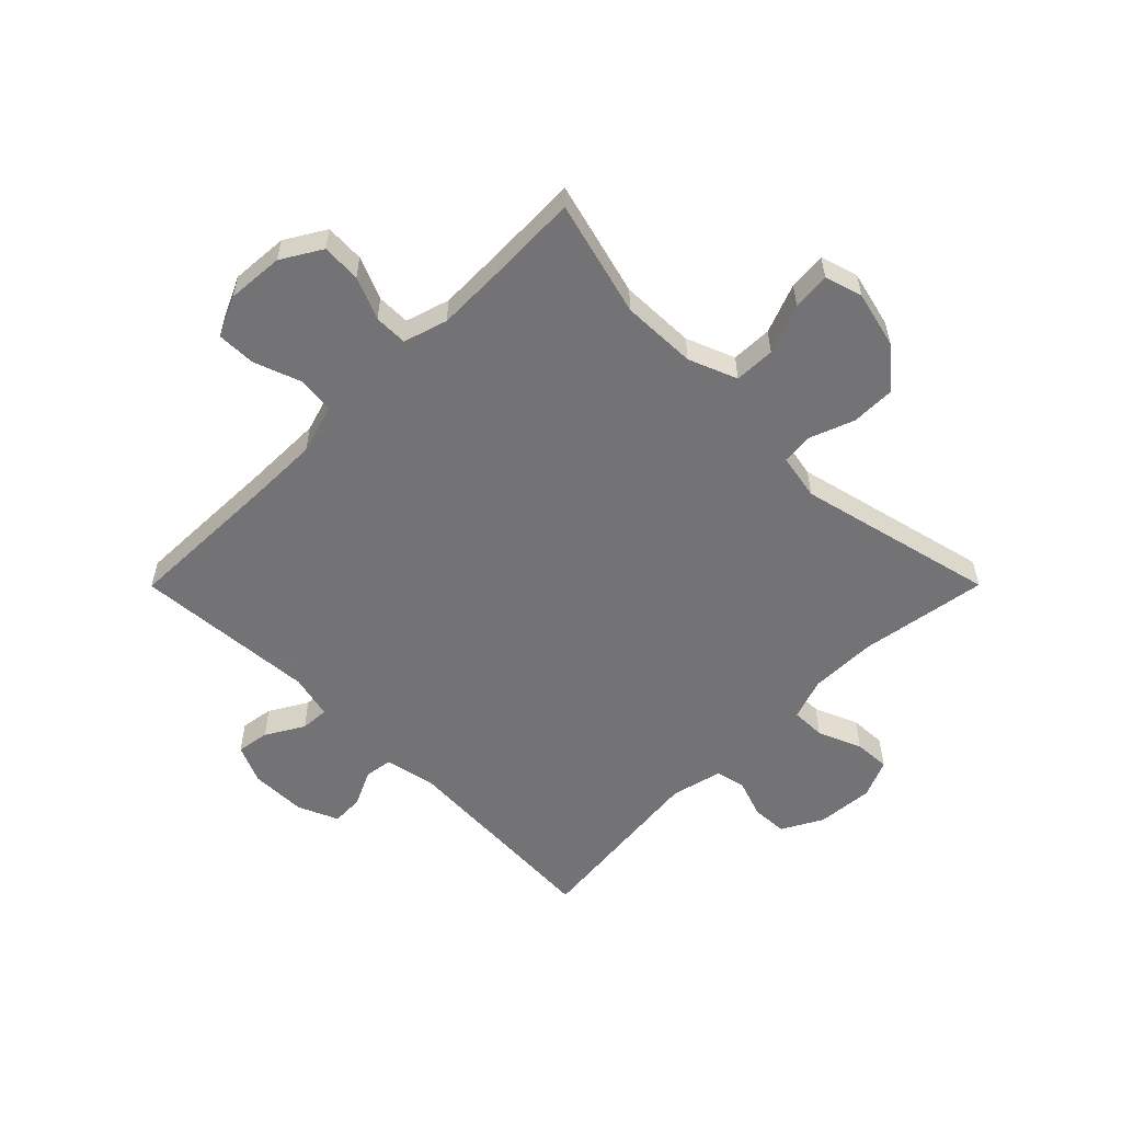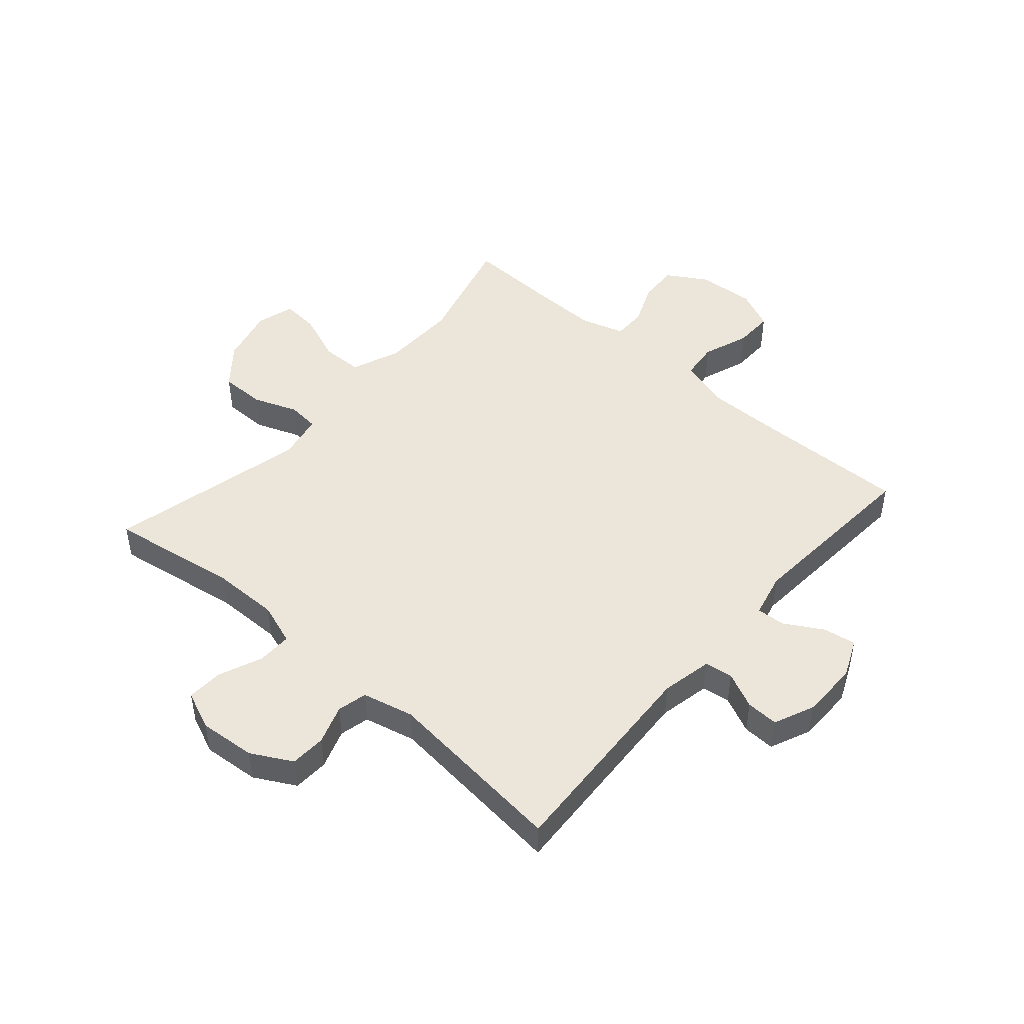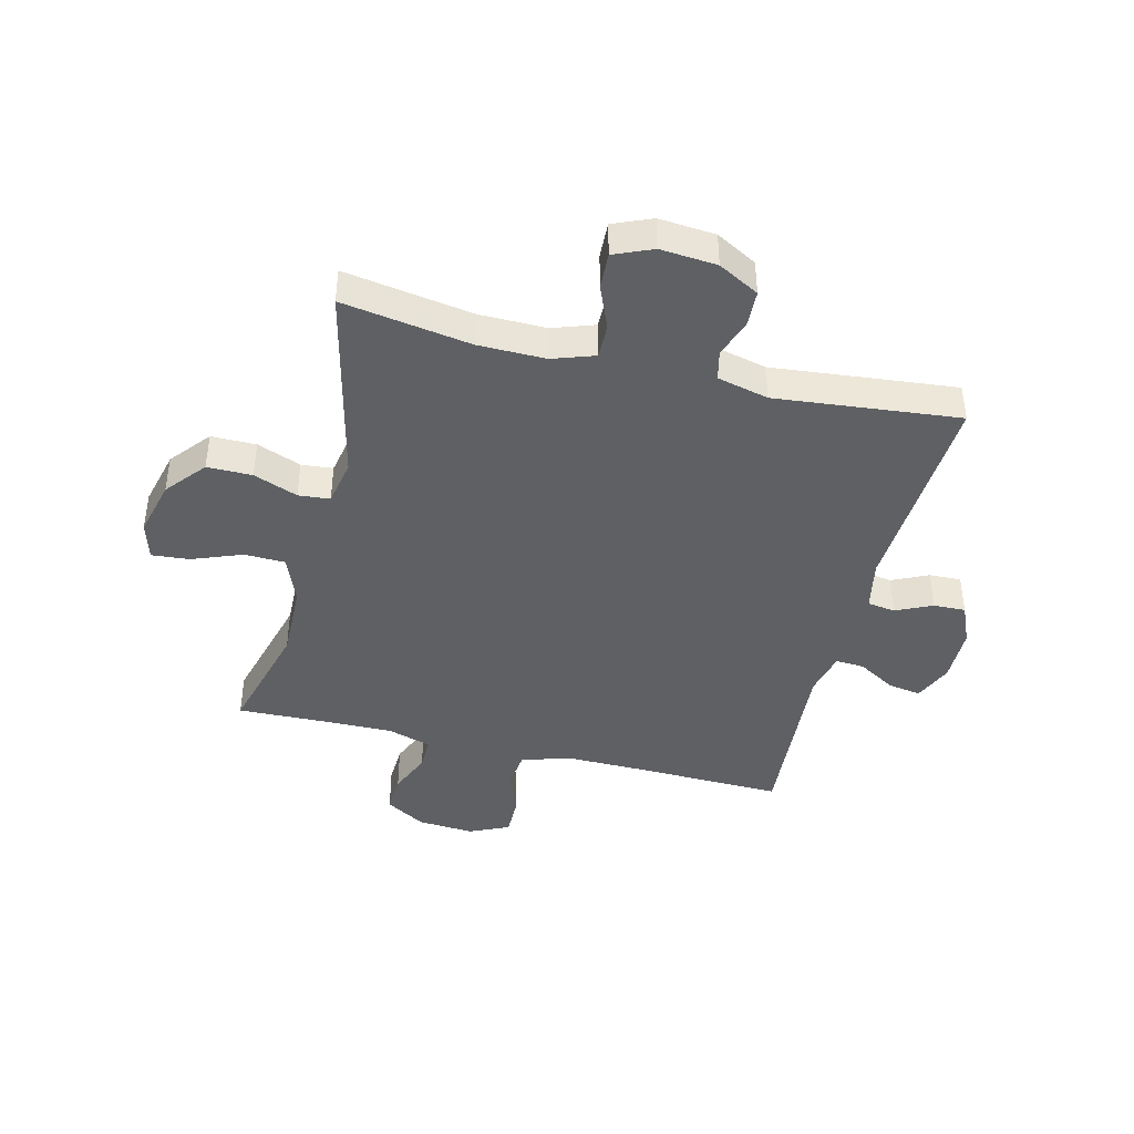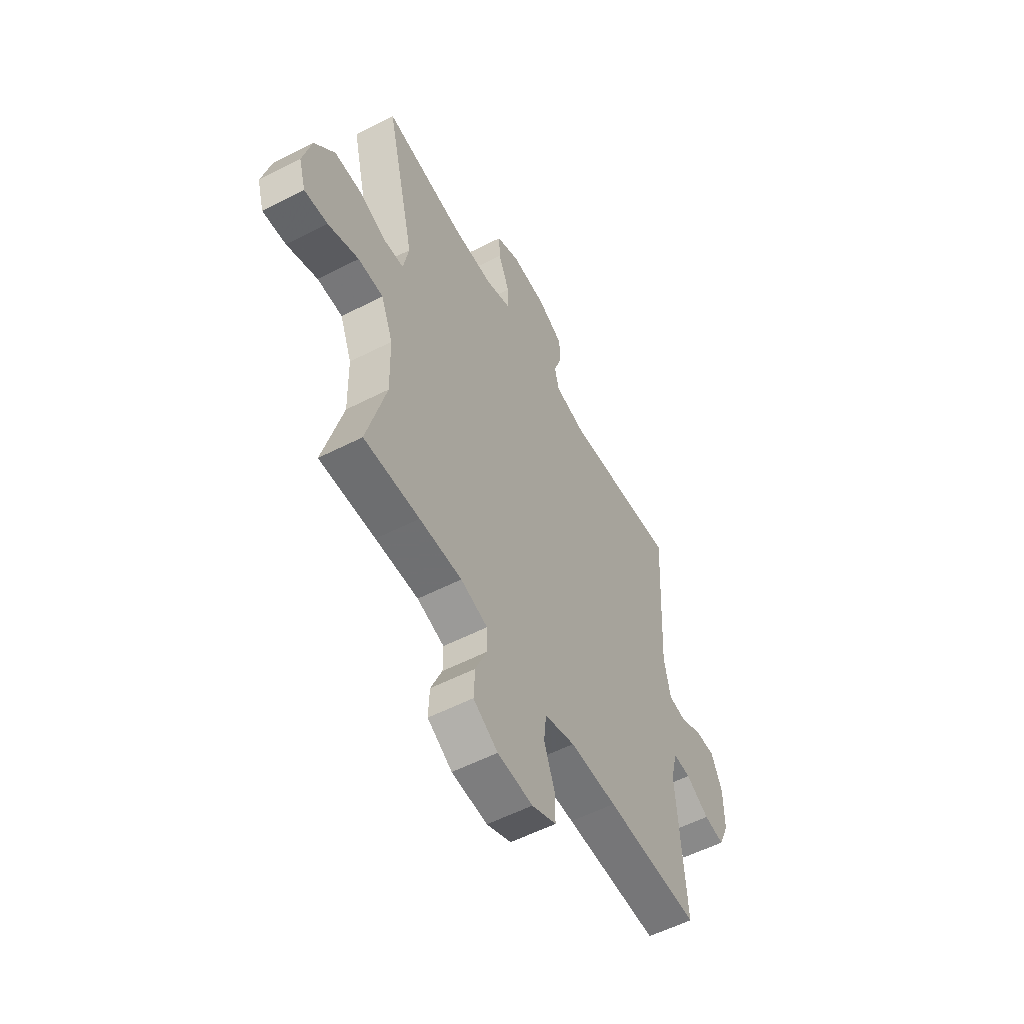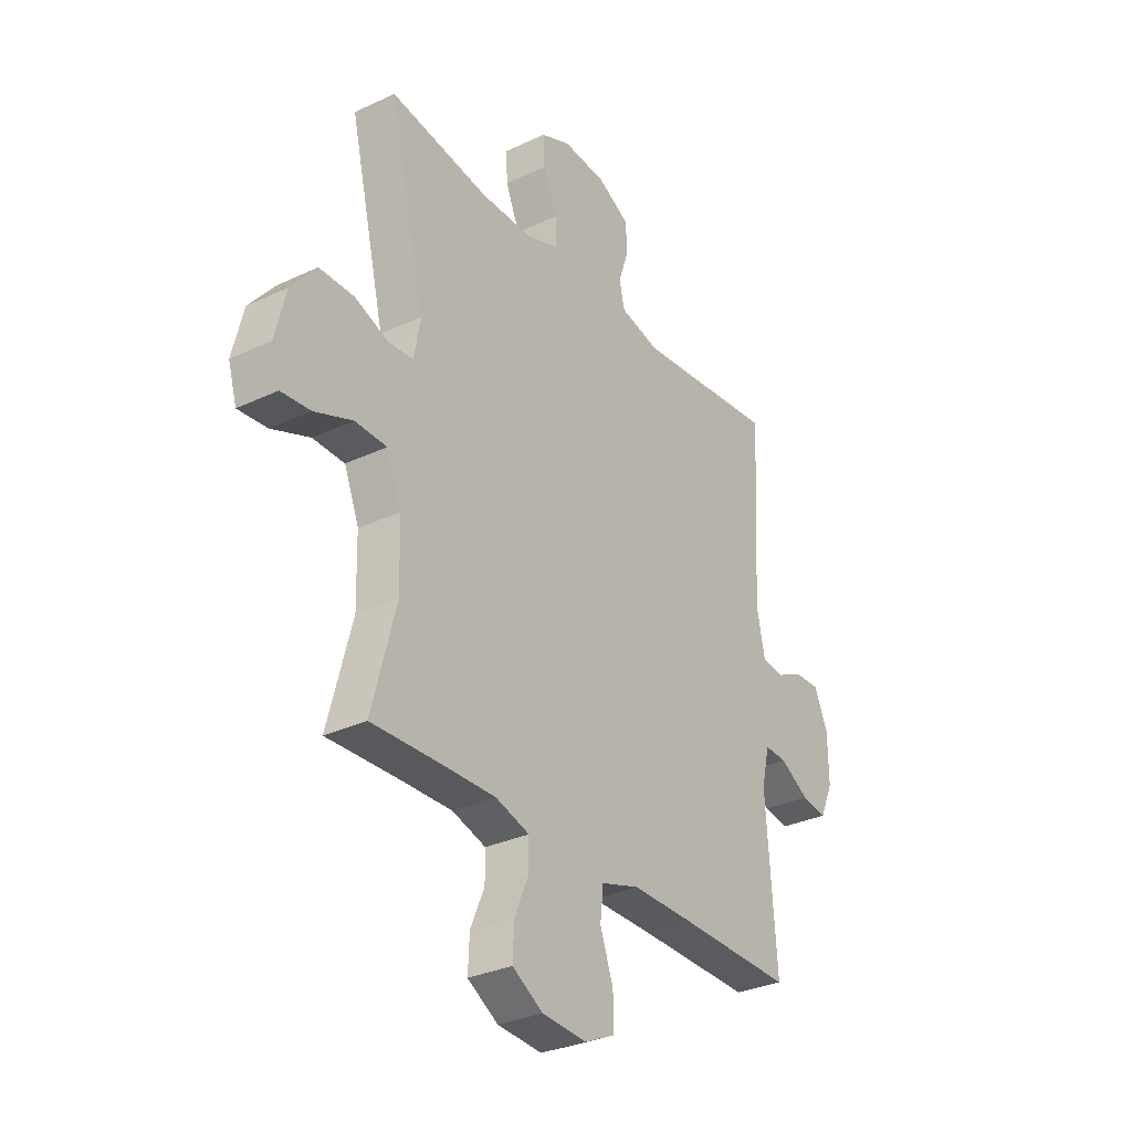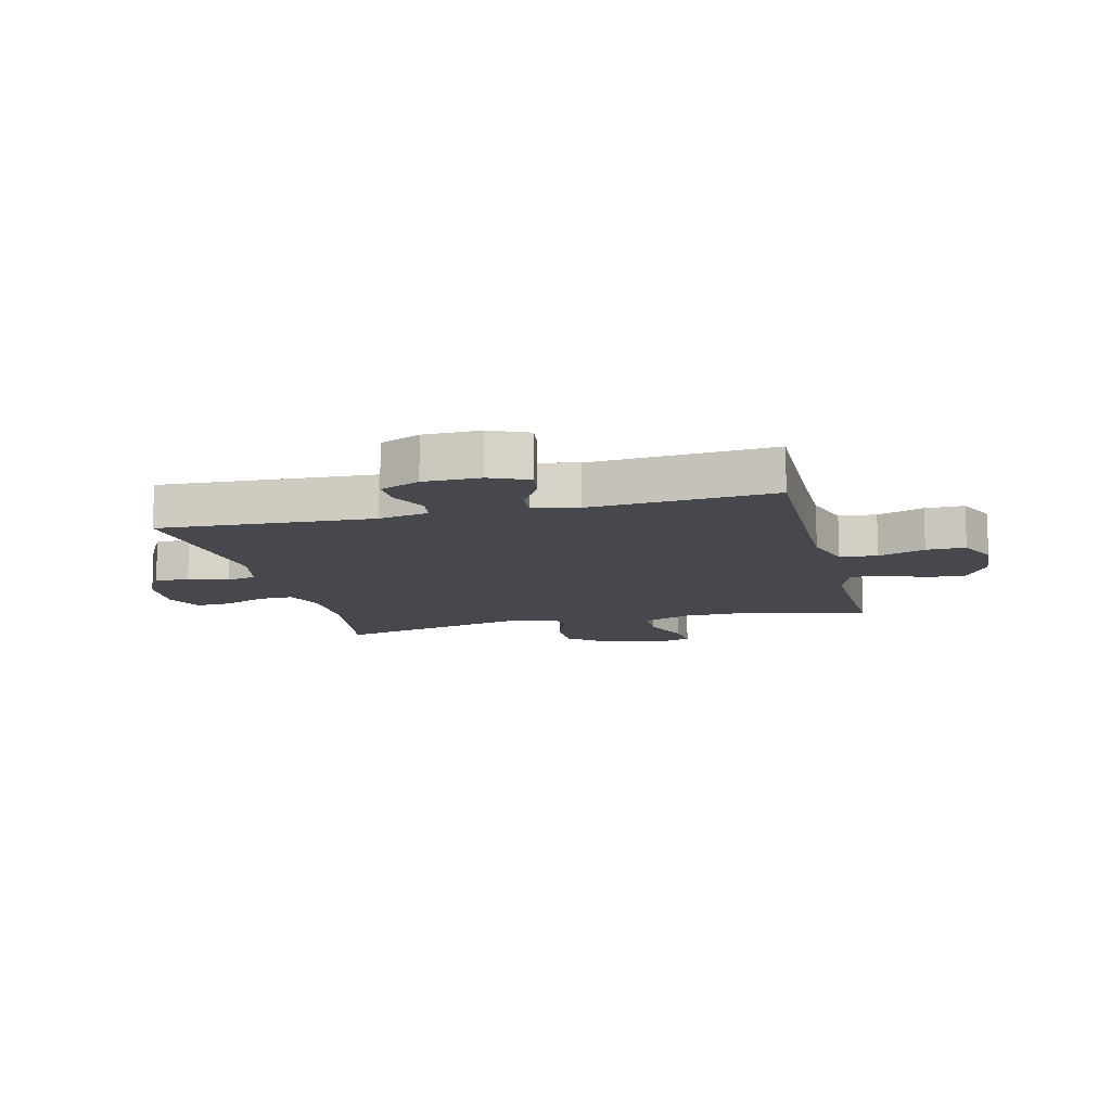
<metadata>
{"format":"obj","ext":"obj","renderer":"f3d","projection":"perspective","resolution":1024,"background":"white","views":[{"elev":-56.0,"azim":-134.9,"up":"+Y"},{"elev":47.5,"azim":41.1,"up":"+Y"},{"elev":-42.3,"azim":-14.0,"up":"+Y"},{"elev":-55.8,"azim":-61.7,"up":"+Z"},{"elev":-31.1,"azim":-56.0,"up":"+Z"},{"elev":-11.9,"azim":103.9,"up":"+Y"}]}
</metadata>
<code>
v 0.5 0.07 0.5
v 0.48 0.07 0.135
v 0.498 0.07 0.048
v 0.546 0.07 0.041
v 0.608 0.07 0.07
v 0.663 0.07 0.072
v 0.693 0.07 0.003
v 0.694 0.07 -0.094
v 0.665 0.07 -0.16
v 0.609 0.07 -0.151
v 0.544 0.07 -0.113
v 0.495 0.07 -0.11
v 0.477 0.07 -0.186
v 0.5 0.07 -0.5
v 0.239 0.07 -0.494
v 0.109 0.07 -0.493
v 0.024 0.07 -0.519
v 0.017 0.07 -0.583
v 0.046 0.07 -0.663
v 0.047 0.07 -0.73
v -0.021 0.07 -0.761
v -0.119 0.07 -0.754
v -0.187 0.07 -0.713
v -0.184 0.07 -0.646
v -0.153 0.07 -0.573
v -0.153 0.07 -0.516
v -0.228 0.07 -0.493
v -0.346 0.07 -0.495
v -0.5 0.07 -0.5
v -0.447 0.07 -0.301
v -0.45 0.07 -0.172
v -0.483 0.07 -0.089
v -0.553 0.07 -0.087
v -0.638 0.07 -0.12
v -0.703 0.07 -0.126
v -0.722 0.07 -0.061
v -0.698 0.07 0.036
v -0.642 0.07 0.104
v -0.565 0.07 0.104
v -0.489 0.07 0.075
v -0.435 0.07 0.08
v -0.42 0.07 0.159
v -0.5 0.07 0.5
v -0.28 0.07 0.465
v -0.165 0.07 0.464
v -0.093 0.07 0.489
v -0.094 0.07 0.548
v -0.125 0.07 0.623
v -0.128 0.07 0.685
v -0.062 0.07 0.713
v 0.035 0.07 0.705
v 0.105 0.07 0.667
v 0.108 0.07 0.606
v 0.085 0.07 0.539
v 0.097 0.07 0.488
v 0.185 0.07 0.467
v 0.5 0 0.5
v 0.48 0 0.135
v 0.498 0 0.048
v 0.546 0 0.041
v 0.608 0 0.07
v 0.663 0 0.072
v 0.693 0 0.003
v 0.694 0 -0.094
v 0.665 0 -0.16
v 0.609 0 -0.151
v 0.544 0 -0.113
v 0.495 0 -0.11
v 0.477 0 -0.186
v 0.5 0 -0.5
v 0.239 0 -0.494
v 0.109 0 -0.493
v 0.024 0 -0.519
v 0.017 0 -0.583
v 0.046 0 -0.663
v 0.047 0 -0.73
v -0.021 0 -0.761
v -0.119 0 -0.754
v -0.187 0 -0.713
v -0.184 0 -0.646
v -0.153 0 -0.573
v -0.153 0 -0.516
v -0.228 0 -0.493
v -0.346 0 -0.495
v -0.5 0 -0.5
v -0.447 0 -0.301
v -0.45 0 -0.172
v -0.483 0 -0.089
v -0.553 0 -0.087
v -0.638 0 -0.12
v -0.703 0 -0.126
v -0.722 0 -0.061
v -0.698 0 0.036
v -0.642 0 0.104
v -0.565 0 0.104
v -0.489 0 0.075
v -0.435 0 0.08
v -0.42 0 0.159
v -0.5 0 0.5
v -0.28 0 0.465
v -0.165 0 0.464
v -0.093 0 0.489
v -0.094 0 0.548
v -0.125 0 0.623
v -0.128 0 0.685
v -0.062 0 0.713
v 0.035 0 0.705
v 0.105 0 0.667
v 0.108 0 0.606
v 0.085 0 0.539
v 0.097 0 0.488
v 0.185 0 0.467
f 51 52 53 54
f 51 54 55
f 50 51 55
f 47 48 49 50
f 46 47 50 55
f 45 46 55 56
f 42 43 44
f 41 42 44 45
f 37 38 39 40
f 37 40 41
f 36 37 41
f 33 34 35 36
f 32 33 36 41
f 31 32 41 45
f 28 29 30
f 27 28 30 31
f 26 27 31 45
f 22 23 24 25
f 22 25 26
f 18 19 20 21
f 17 18 21 22
f 13 14 15
f 12 13 15 16
f 8 9 10 11
f 8 11 12
f 7 8 12
f 4 5 6 7
f 3 4 7 12
f 2 3 12 16
f 56 1 2 16
f 17 22 26 45
f 16 17 45 56
f 110 109 108 107
f 111 110 107
f 111 107 106
f 106 105 104 103
f 111 106 103 102
f 112 111 102 101
f 100 99 98
f 101 100 98 97
f 96 95 94 93
f 97 96 93
f 97 93 92
f 92 91 90 89
f 97 92 89 88
f 101 97 88 87
f 86 85 84
f 87 86 84 83
f 101 87 83 82
f 81 80 79 78
f 82 81 78
f 77 76 75 74
f 78 77 74 73
f 71 70 69
f 72 71 69 68
f 67 66 65 64
f 68 67 64
f 68 64 63
f 63 62 61 60
f 68 63 60 59
f 72 68 59 58
f 72 58 57 112
f 101 82 78 73
f 112 101 73 72
f 1 57 58 2
f 2 58 59 3
f 3 59 60 4
f 4 60 61 5
f 5 61 62 6
f 6 62 63 7
f 7 63 64 8
f 8 64 65 9
f 9 65 66 10
f 10 66 67 11
f 11 67 68 12
f 12 68 69 13
f 13 69 70 14
f 14 70 71 15
f 15 71 72 16
f 16 72 73 17
f 17 73 74 18
f 18 74 75 19
f 19 75 76 20
f 20 76 77 21
f 21 77 78 22
f 22 78 79 23
f 23 79 80 24
f 24 80 81 25
f 25 81 82 26
f 26 82 83 27
f 27 83 84 28
f 28 84 85 29
f 29 85 86 30
f 30 86 87 31
f 31 87 88 32
f 32 88 89 33
f 33 89 90 34
f 34 90 91 35
f 35 91 92 36
f 36 92 93 37
f 37 93 94 38
f 38 94 95 39
f 39 95 96 40
f 40 96 97 41
f 41 97 98 42
f 42 98 99 43
f 43 99 100 44
f 44 100 101 45
f 45 101 102 46
f 46 102 103 47
f 47 103 104 48
f 48 104 105 49
f 49 105 106 50
f 50 106 107 51
f 51 107 108 52
f 52 108 109 53
f 53 109 110 54
f 54 110 111 55
f 55 111 112 56
f 56 112 57 1

</code>
